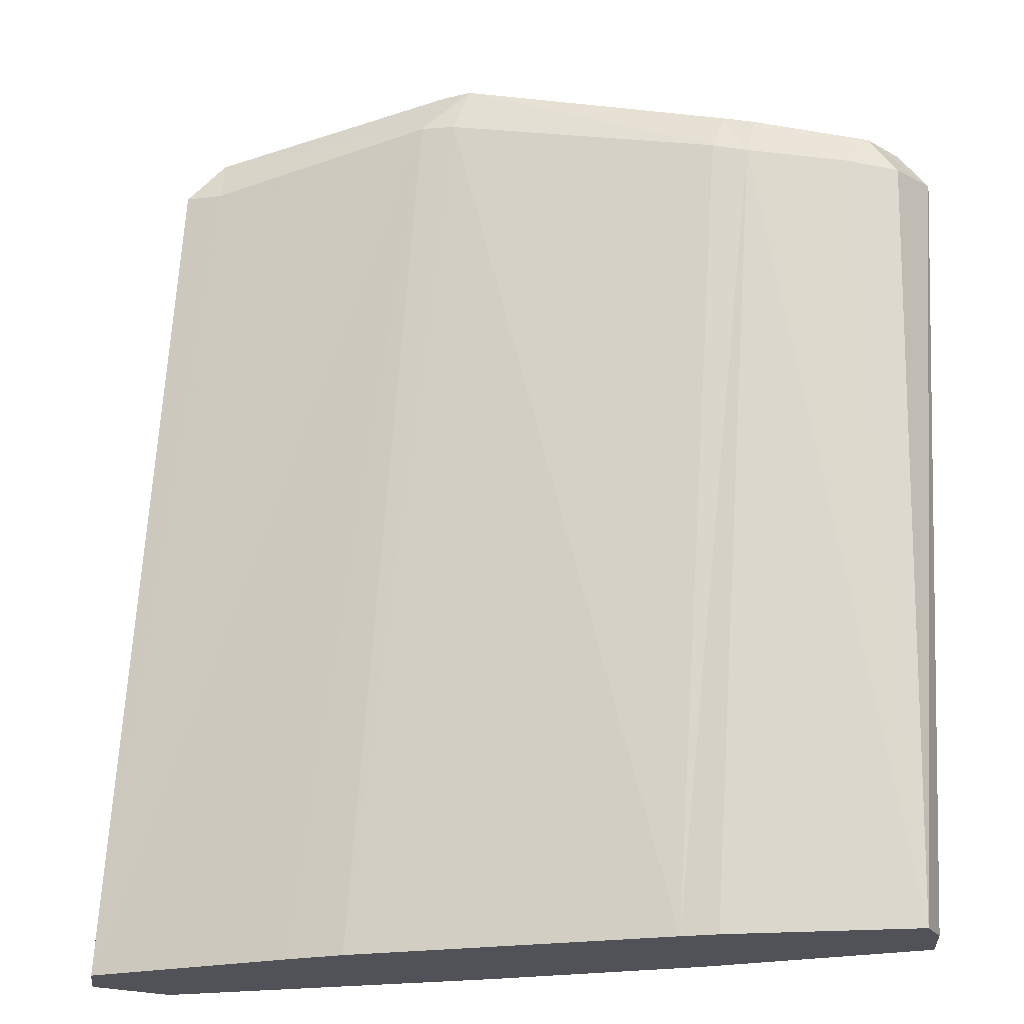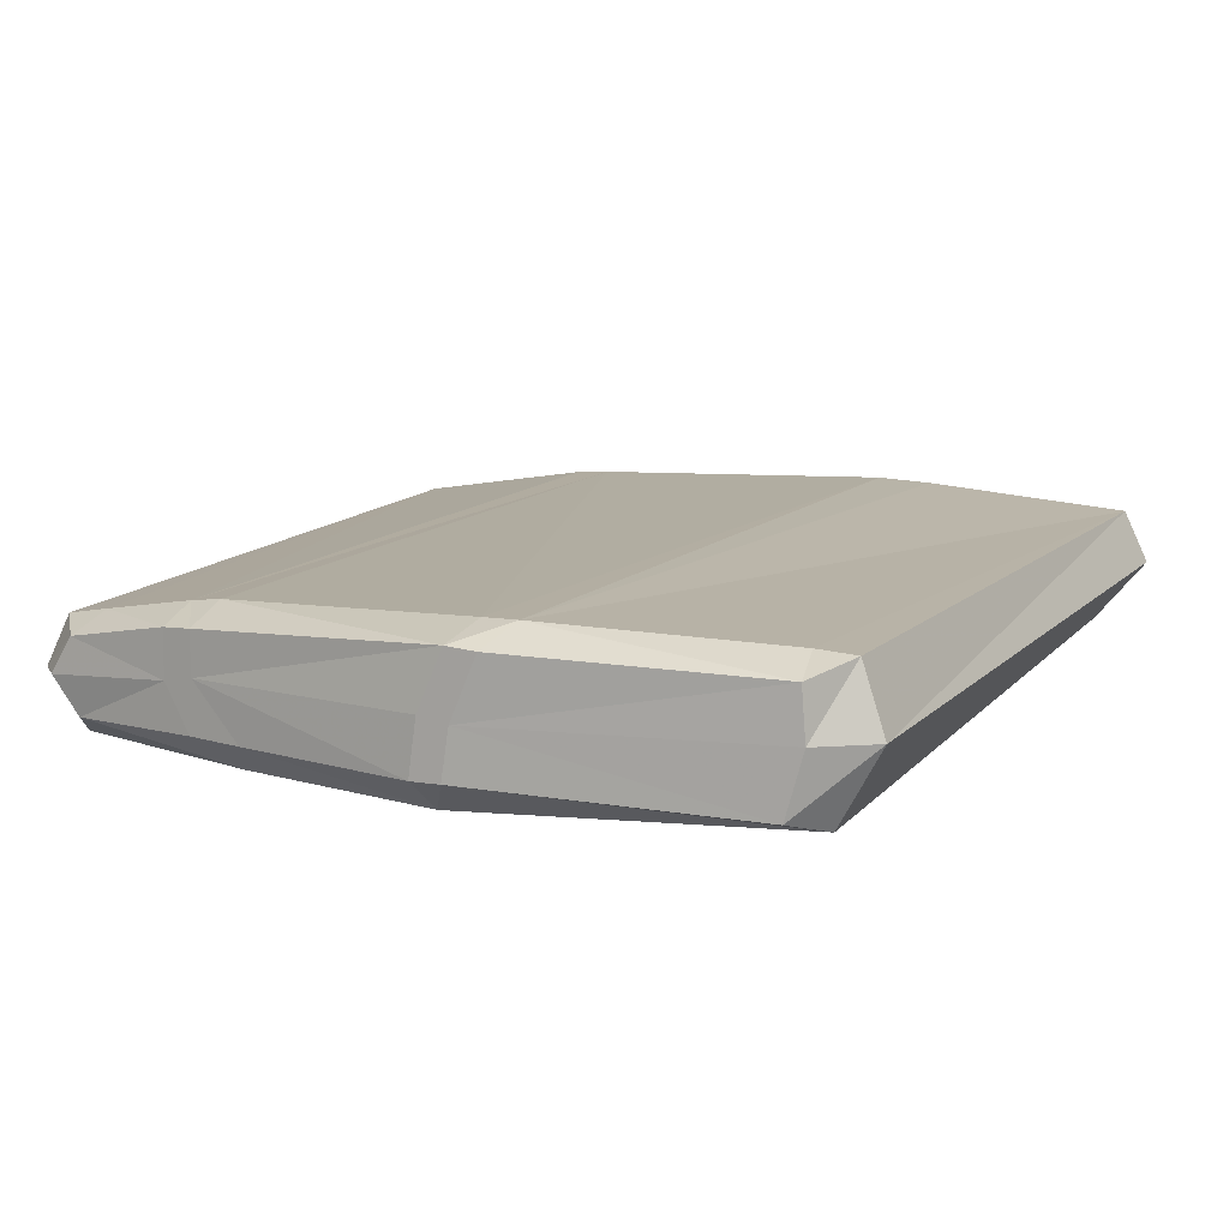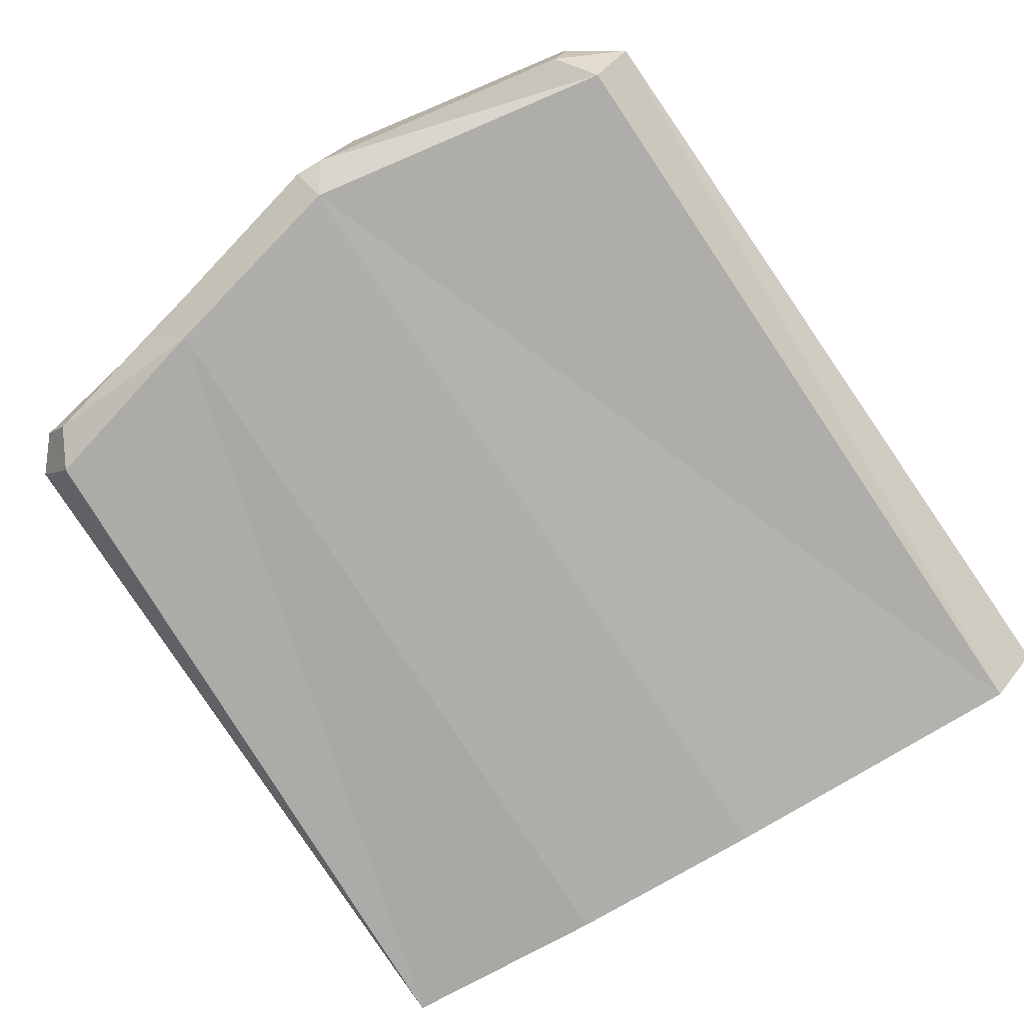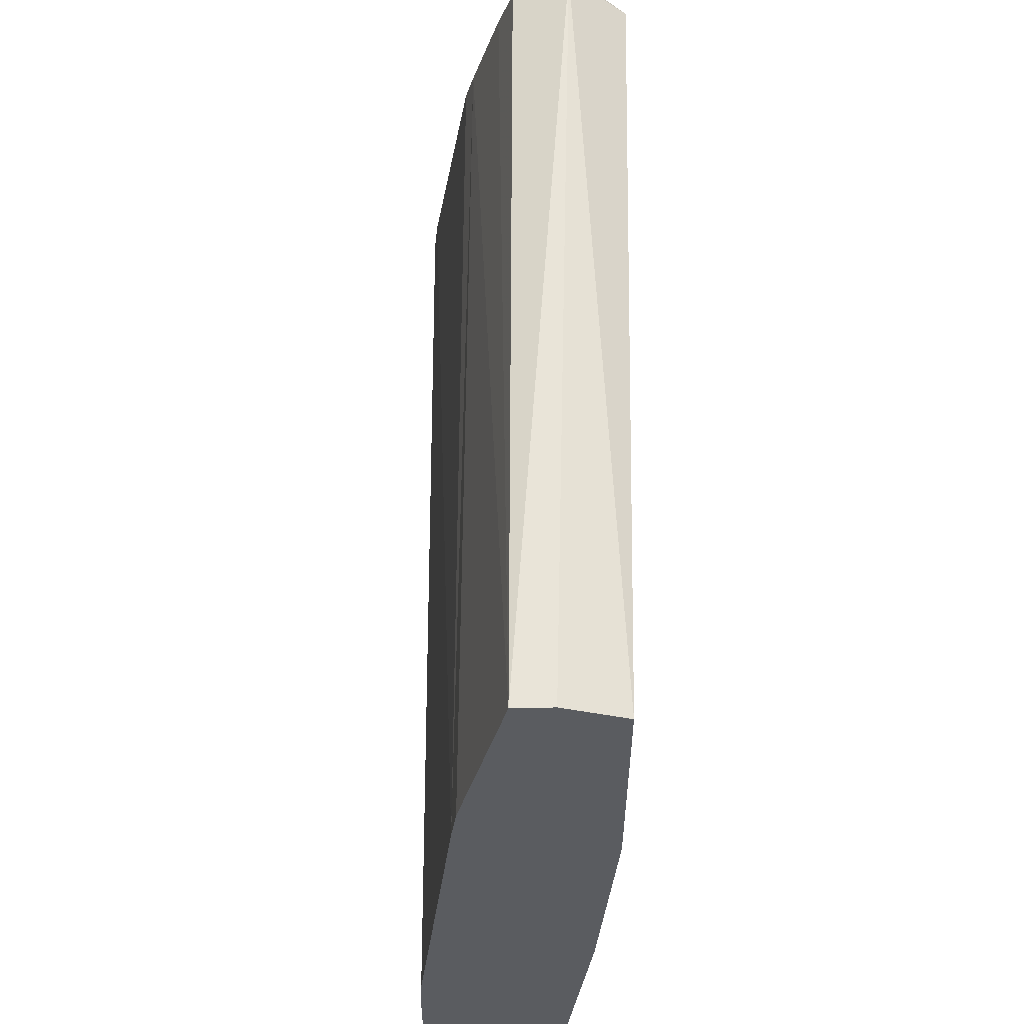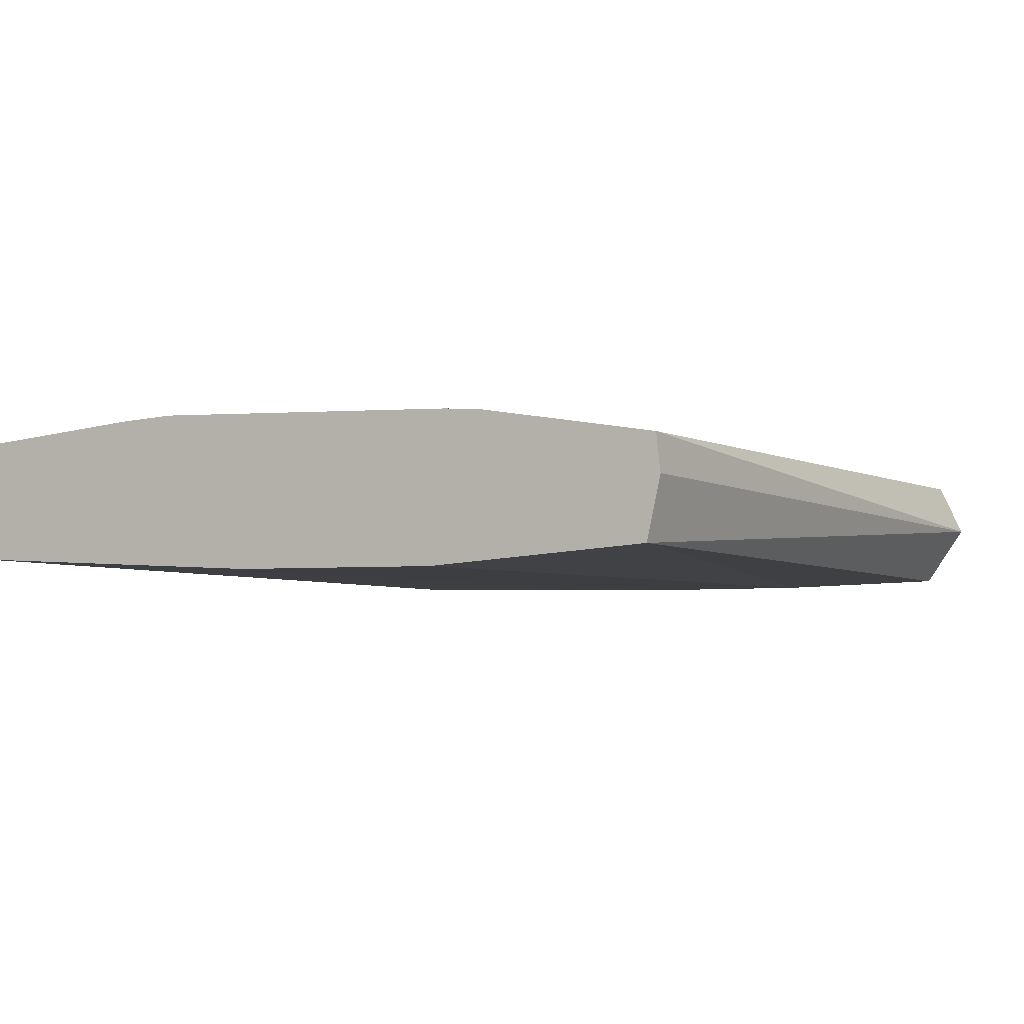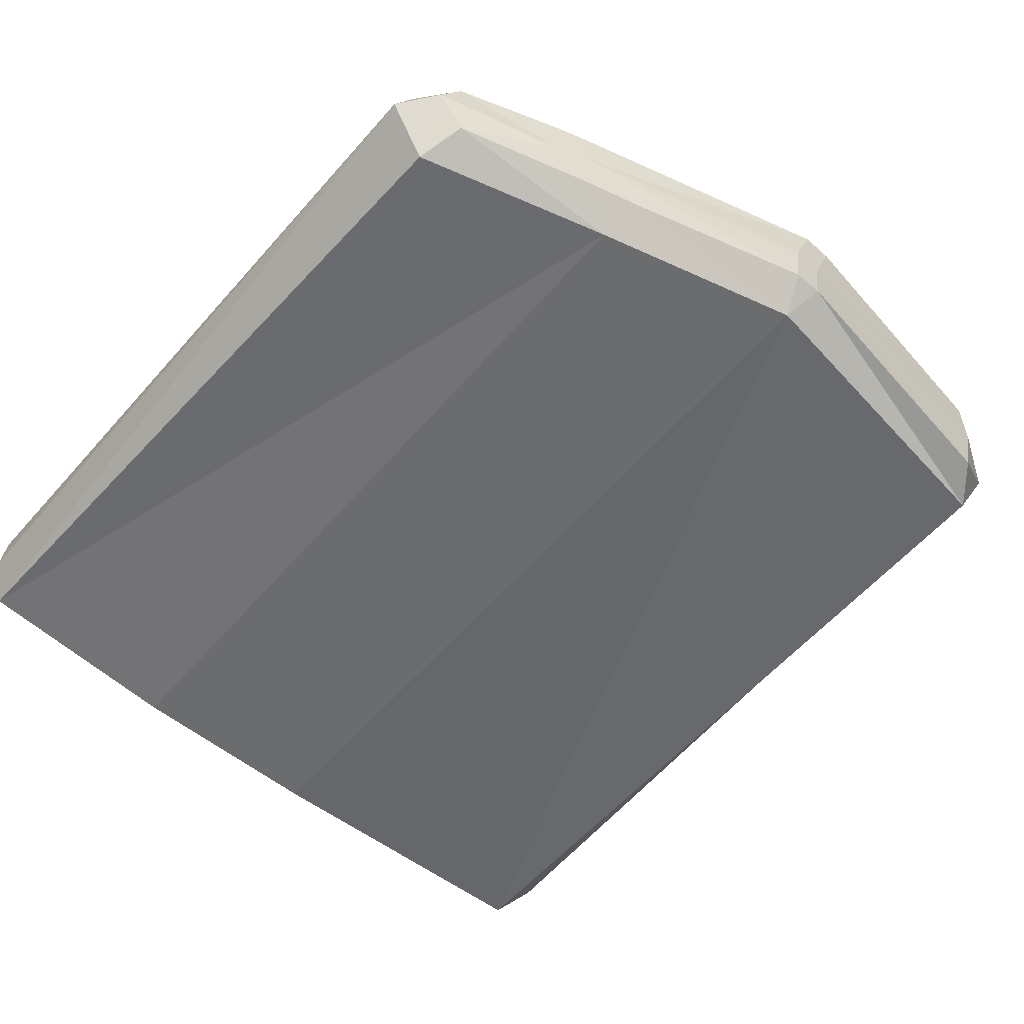
<metadata>
{"format":"obj","ext":"obj","renderer":"f3d","projection":"perspective","resolution":1024,"background":"white","views":[{"elev":-21.4,"azim":-162.4,"up":"+Z"},{"elev":11.8,"azim":20.6,"up":"+Y"},{"elev":-77.7,"azim":30.2,"up":"+Y"},{"elev":-34.3,"azim":-94.4,"up":"+Z"},{"elev":-3.7,"azim":-151.0,"up":"+Y"},{"elev":-53.7,"azim":-41.9,"up":"+Y"}]}
</metadata>
<code>
g BoardMDL_02
v -0.2591 0.001924 -0.1535
v -0.006122 0.003903 -0.1535
v -0.2564 0.02546 -0.1535
v 0.2539 0.03865 -0.1535
v -0.006122 0.003903 -0.1535
v 0.2699 0.004768 -0.1535
v 0.02521 -0.0461 -0.1535
v -0.006122 0.003903 -0.1535
v -0.1094 -0.04684 -0.1535
v 0.2364 -0.03586 -0.1535
v 0.02521 -0.0461 -0.1535
v 0.1192 0.05042 -0.1535
v -0.006122 0.003903 -0.1535
v 0.2539 0.03865 -0.1535
v -0.1094 -0.04684 -0.1535
v -0.006122 0.003903 -0.1535
v -0.2503 -0.03667 -0.1535
v -0.2503 -0.03667 -0.1535
v -0.006122 0.003903 -0.1535
v -0.2591 0.001924 -0.1535
v -0.2564 0.02546 -0.1535
v -0.006122 0.003903 -0.1535
v -0.1412 0.04428 -0.1535
v 0.2699 0.004768 -0.1535
v -0.006122 0.003903 -0.1535
v 0.2364 -0.03586 -0.1535
v -0.1339 -0.04682 0.3645
v -0.1611 -0.02707 0.3773
v -0.1253 -0.02726 0.387
v -0.009916 -0.02633 0.4206
v 0.008303 -0.02637 0.4206
v -0.002861 -0.0461 0.4009
v -0.2564 0.02546 -0.1535
v -0.2361 0.03044 0.3351
v -0.2668 0.02411 0.3265
v 0.2539 0.03865 -0.1535
v 0.2134 0.04668 0.3732
v 0.1881 0.0481 0.3711
v -0.2631 -0.005819 0.3529
v -0.2458 -0.0295 0.3532
v -0.2565 -0.04455 0.3267
v -0.2814 -0.007947 0.3292
v -0.2814 -0.007947 0.3292
v -0.2668 0.02411 0.3265
v -0.2483 0.01761 0.3548
v -0.2631 -0.005819 0.3529
v -0.2668 0.02411 0.3265
v -0.2361 0.03044 0.3351
v -0.2483 0.01761 0.3548
v -0.1781 0.03166 0.3728
v -0.1747 0.0419 0.3472
v 0.2285 0.004768 0.3781
v 0.2019 -0.04387 0.3751
v 0.1822 -0.03559 0.3988
v 0.1932 0.004795 0.3987
v 0.1932 0.004795 0.3987
v 0.1909 0.03749 0.3994
v 0.2134 0.04668 0.3732
v 0.2285 0.004768 0.3781
v 0.1909 0.03749 0.3994
v 0.0291 0.04421 0.4206
v 0.04043 0.05573 0.3928
v 0.1881 0.0481 0.3711
v 0.2134 0.04668 0.3732
v -0.1253 -0.02726 0.387
v -0.009916 -0.02633 0.4206
v -0.002861 -0.0461 0.4009
v -0.1339 -0.04682 0.3645
v -0.1586 0.03323 0.378
v -0.1781 0.03166 0.3728
v -0.1747 0.0419 0.3472
v -0.1532 0.04514 0.3525
v 0.008303 -0.02637 0.4206
v 0.1822 -0.03559 0.3988
v 0.2019 -0.04387 0.3751
v -0.002861 -0.0461 0.4009
v -0.1339 -0.04682 0.3645
v -0.2565 -0.04455 0.3267
v -0.2458 -0.0295 0.3532
v -0.1611 -0.02707 0.3773
v -0.1611 -0.02707 0.3773
v -0.1586 0.005763 0.378
v -0.1253 -0.02726 0.387
v -0.1785 0.001567 0.3727
v -0.1586 0.03323 0.378
v -0.1781 0.03166 0.3728
v 0.0291 0.04421 0.4206
v -0.005035 0.008891 0.4206
v 0.01055 0.04598 0.4206
v 0.01302 0.005029 0.4206
v -0.009916 -0.02633 0.4206
v 0.008303 -0.02637 0.4206
v -0.1586 0.005763 0.378
v -0.1586 0.03323 0.378
v 0.01055 0.04598 0.4206
v -0.005035 0.008891 0.4206
v -0.009916 -0.02633 0.4206
v -0.1253 -0.02726 0.387
v -0.1339 -0.04682 0.3645
v -0.1094 -0.04684 -0.1535
v -0.2503 -0.03667 -0.1535
v -0.2565 -0.04455 0.3267
v -0.2503 -0.03667 -0.1535
v -0.2591 0.001924 -0.1535
v -0.2814 -0.007947 0.3292
v -0.2565 -0.04455 0.3267
v 0.2285 0.004768 0.3781
v 0.2699 0.004768 -0.1535
v 0.2364 -0.03586 -0.1535
v 0.2019 -0.04387 0.3751
v -0.2814 -0.007947 0.3292
v -0.2591 0.001924 -0.1535
v -0.2564 0.02546 -0.1535
v -0.2668 0.02411 0.3265
v 0.2539 0.03865 -0.1535
v 0.2699 0.004768 -0.1535
v 0.2285 0.004768 0.3781
v 0.2134 0.04668 0.3732
v -0.002861 -0.0461 0.4009
v 0.02521 -0.0461 -0.1535
v -0.1094 -0.04684 -0.1535
v -0.1339 -0.04682 0.3645
v -0.1747 0.0419 0.3472
v -0.1412 0.04428 -0.1535
v -0.1188 0.04564 -0.1535
v -0.1532 0.04514 0.3525
v 0.04043 0.05573 0.3928
v 0.1192 0.05042 -0.1535
v 0.2539 0.03865 -0.1535
v 0.1881 0.0481 0.3711
v 0.2364 -0.03586 -0.1535
v 0.02521 -0.0461 -0.1535
v -0.002861 -0.0461 0.4009
v 0.2019 -0.04387 0.3751
v -0.2483 0.01761 0.3548
v -0.1781 0.03166 0.3728
v -0.1785 0.001567 0.3727
v -0.2631 -0.005819 0.3529
v -0.2458 -0.0295 0.3532
v -0.1611 -0.02707 0.3773
v 0.0291 0.04421 0.4206
v 0.1909 0.03749 0.3994
v 0.01302 0.005029 0.4206
v 0.1932 0.004795 0.3987
v 0.1822 -0.03559 0.3988
v 0.008303 -0.02637 0.4206
v -0.2564 0.02546 -0.1535
v -0.1412 0.04428 -0.1535
v -0.1747 0.0419 0.3472
v -0.2361 0.03044 0.3351
v 0.04043 0.05573 0.3928
v 0.0291 0.04421 0.4206
v 0.01055 0.04598 0.4206
v 0.01869 0.05528 0.3908
v 0.0835 0.05226 -0.1535
v 0.1192 0.05042 -0.1535
v 0.04043 0.05573 0.3928
v 0.01869 0.05528 0.3908
v 0.01055 0.04598 0.4206
v -0.1586 0.03323 0.378
v -0.1532 0.04514 0.3525
v 0.01869 0.05528 0.3908
v -0.1188 0.04564 -0.1535
v 0.0835 0.05226 -0.1535
v 0.01869 0.05528 0.3908
v -0.1532 0.04514 0.3525
v -0.006122 0.003903 -0.1535
v 0.1192 0.05042 -0.1535
v 0.0835 0.05226 -0.1535
v -0.1188 0.04564 -0.1535
v -0.1412 0.04428 -0.1535
g BoardMDL_02_0
f 3 2 1
f 6 5 4
f 9 8 7
f 11 8 10
f 14 13 12
f 17 16 15
f 20 19 18
f 23 22 21
f 26 25 24
f 29 28 27
f 32 31 30
f 35 34 33
f 38 37 36
f 41 40 39
f 42 41 39
f 45 44 43
f 46 45 43
f 49 48 47
f 49 50 48
f 50 51 48
f 54 53 52
f 55 54 52
f 58 57 56
f 59 58 56
f 62 61 60
f 63 62 60
f 64 63 60
f 67 66 65
f 68 67 65
f 71 70 69
f 72 71 69
f 75 74 73
f 76 75 73
f 79 78 77
f 80 79 77
f 83 82 81
f 82 84 81
f 82 85 84
f 85 86 84
f 89 88 87
f 88 90 87
f 88 91 90
f 91 92 90
f 95 94 93
f 96 95 93
f 97 96 93
f 98 97 93
f 101 100 99
f 102 101 99
f 105 104 103
f 106 105 103
f 109 108 107
f 110 109 107
f 113 112 111
f 114 113 111
f 117 116 115
f 118 117 115
f 121 120 119
f 122 121 119
f 125 124 123
f 126 125 123
f 129 128 127
f 130 129 127
f 133 132 131
f 134 133 131
f 137 136 135
f 137 135 138
f 137 138 139
f 139 140 137
f 143 142 141
f 143 144 142
f 143 145 144
f 143 146 145
f 149 148 147
f 150 149 147
f 153 152 151
f 154 153 151
f 157 156 155
f 158 157 155
f 161 160 159
f 162 161 159
f 165 164 163
f 166 165 163
f 169 168 167
f 170 169 167
f 170 167 171

</code>
